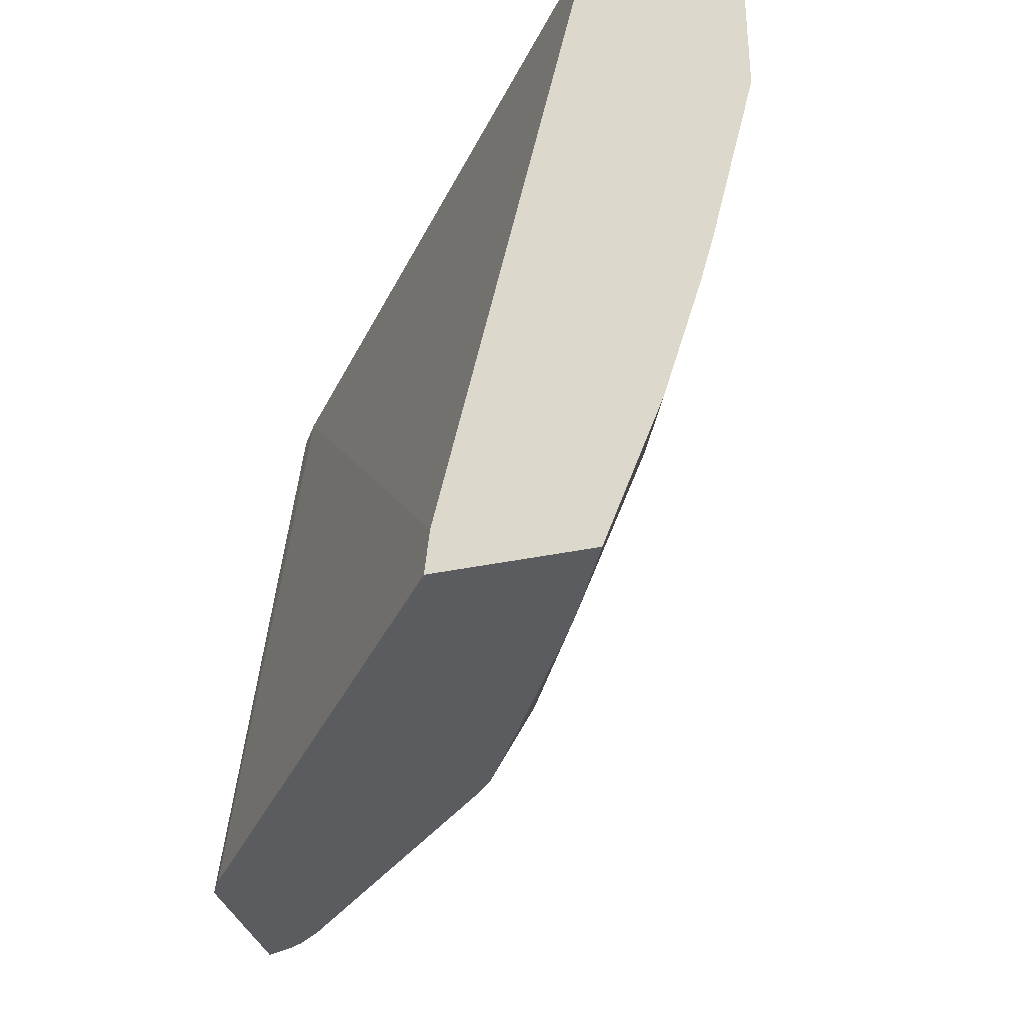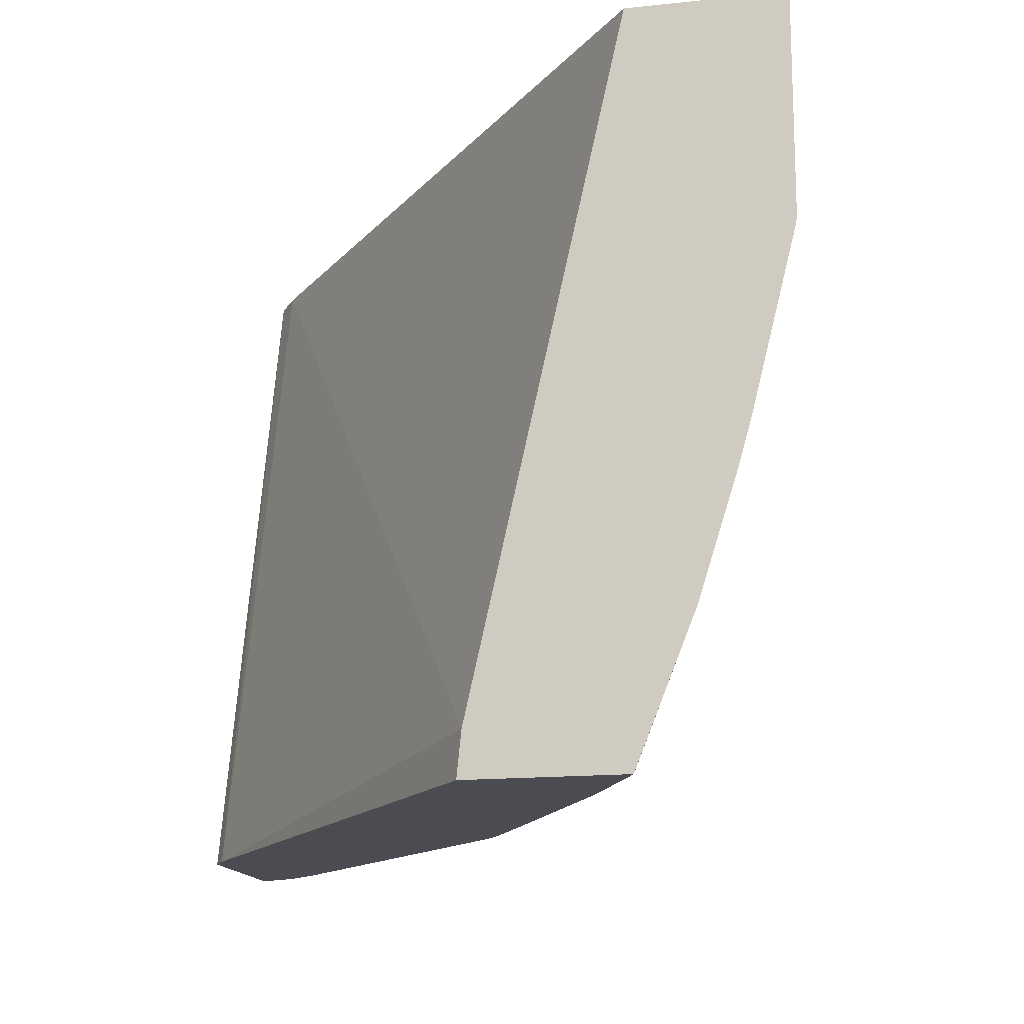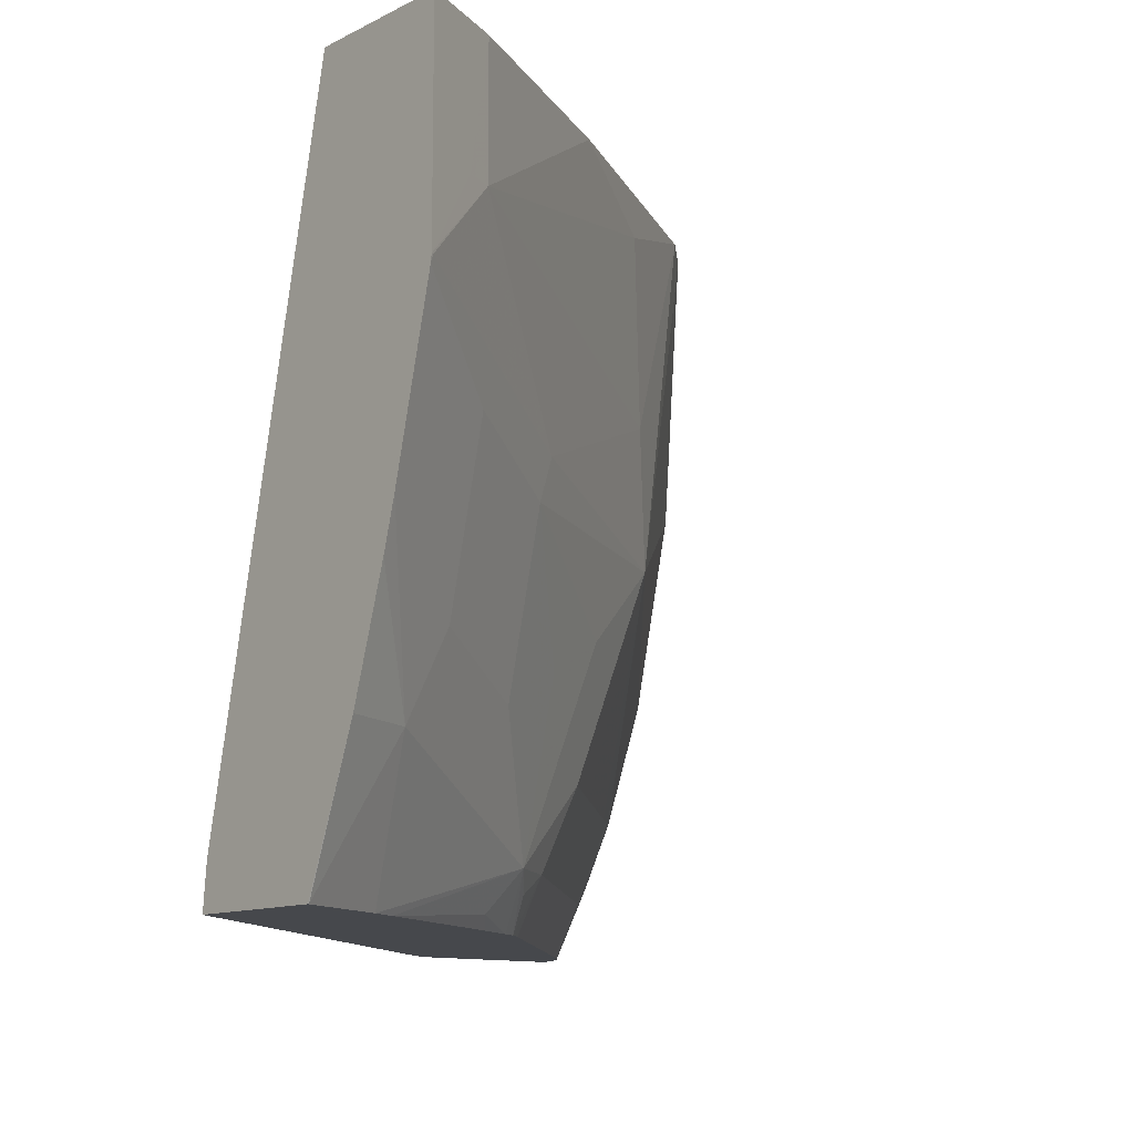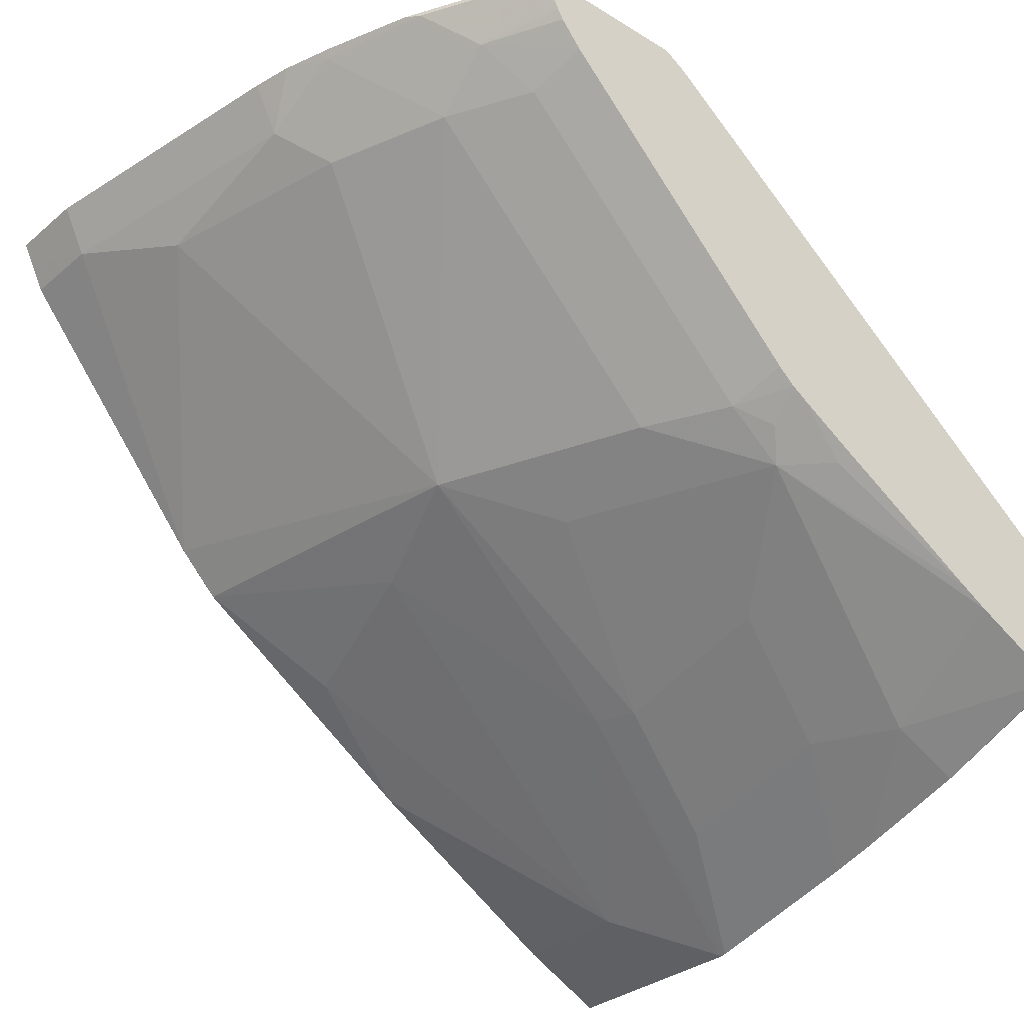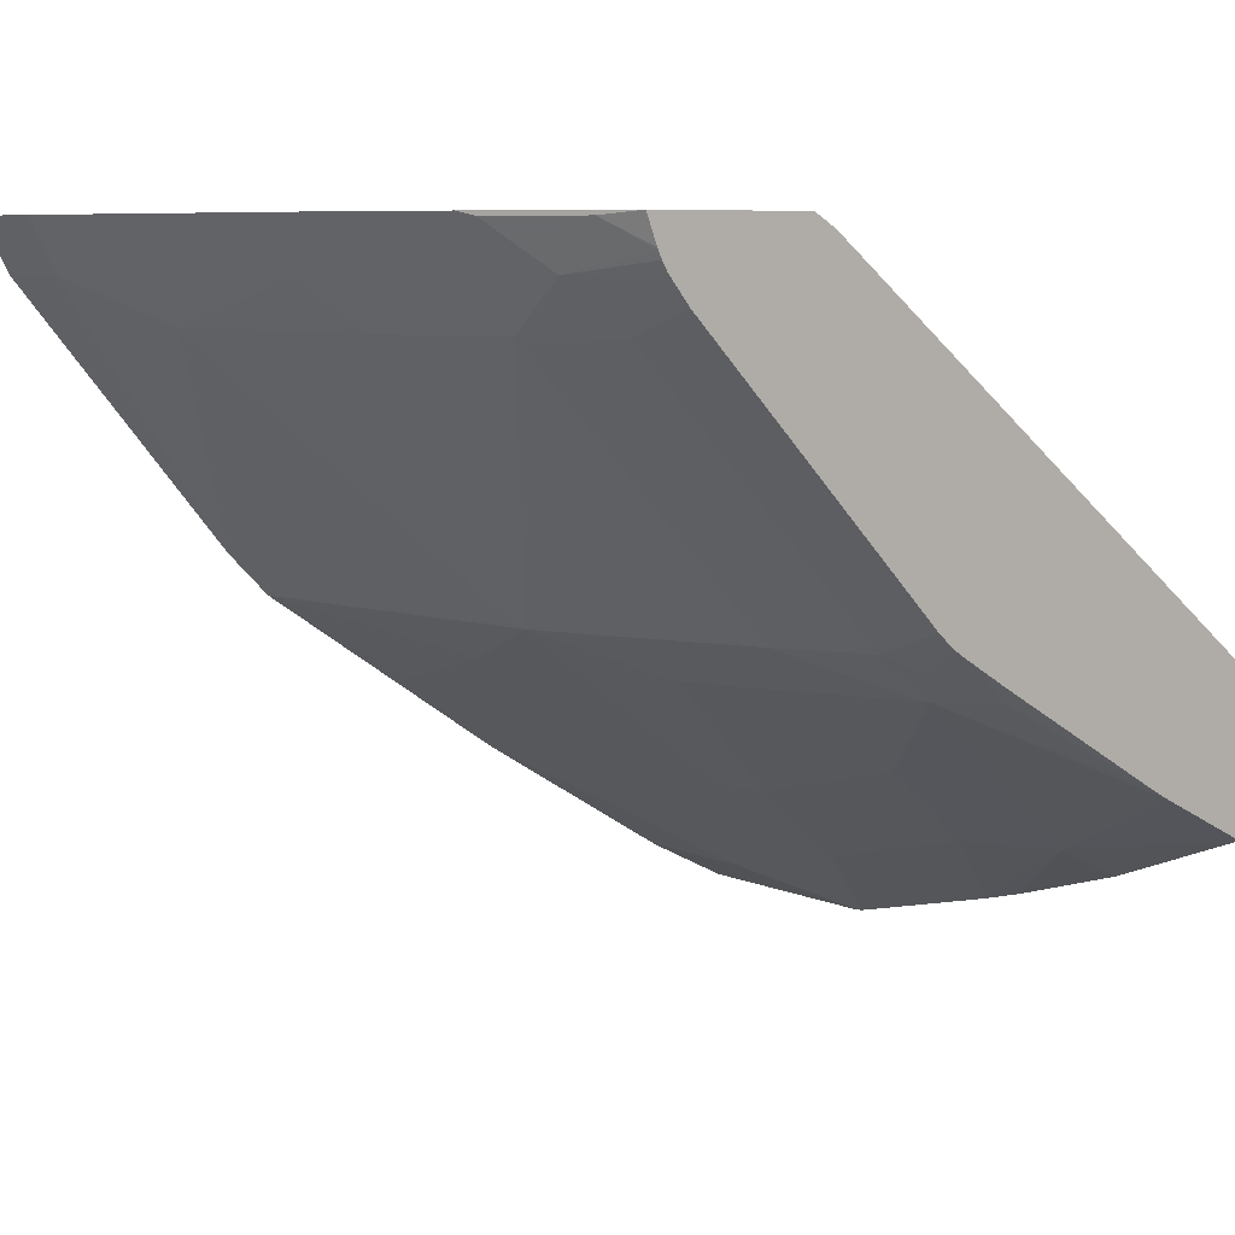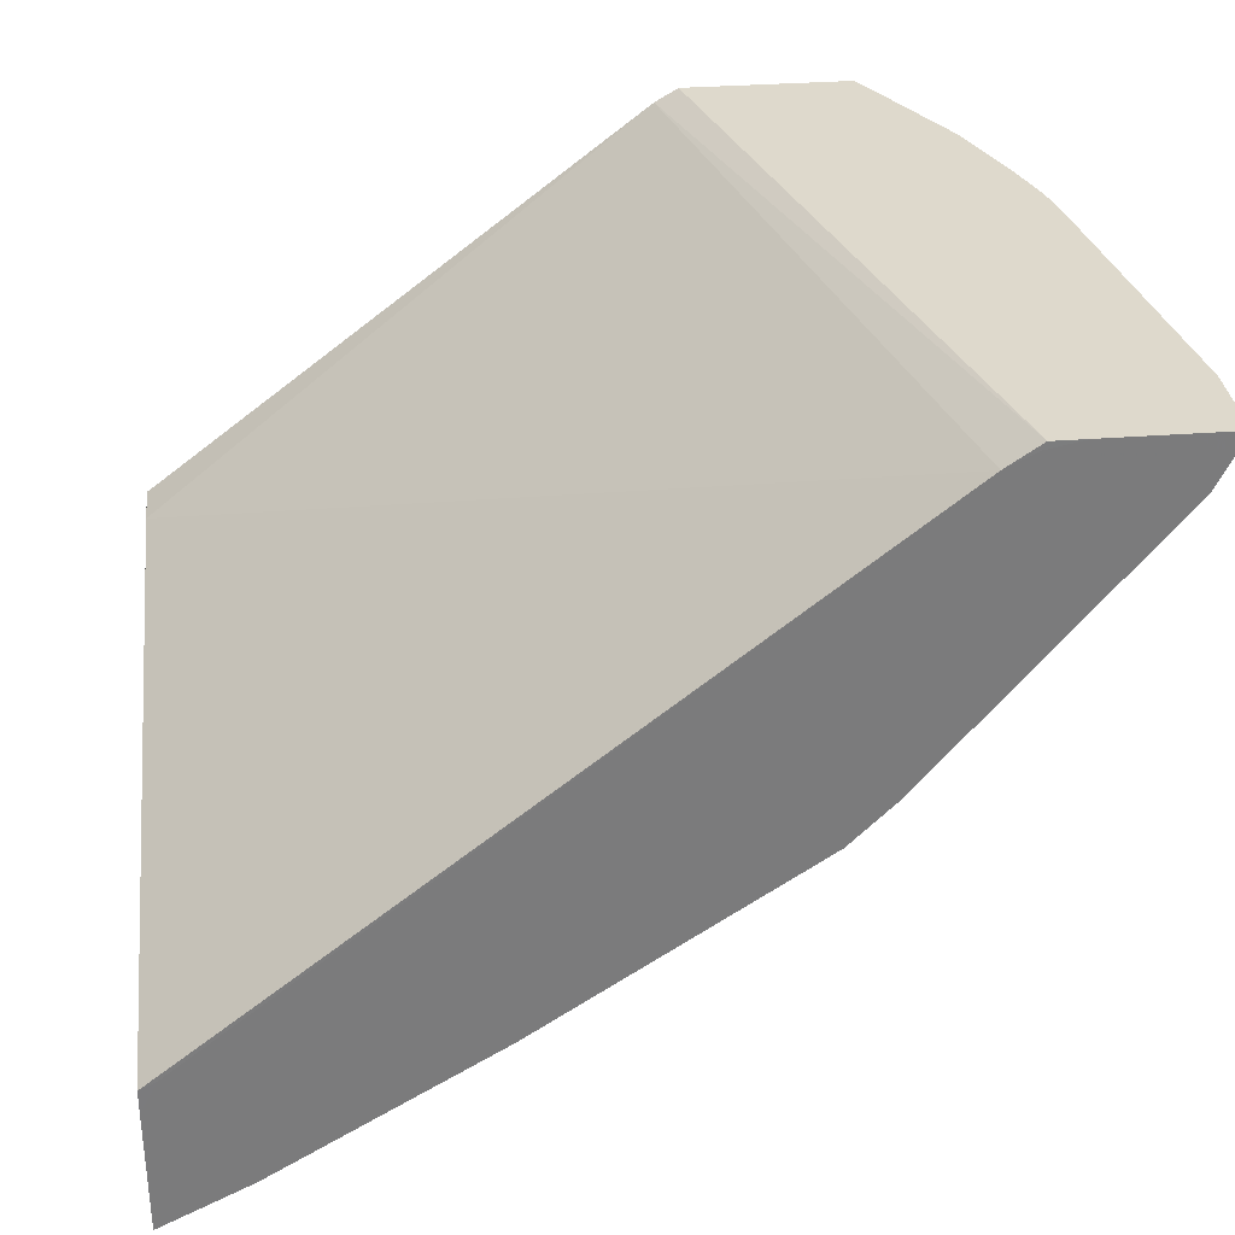
<metadata>
{"format":"obj","ext":"obj","renderer":"f3d","projection":"perspective","resolution":1024,"background":"white","views":[{"elev":-34.5,"azim":-74.0,"up":"+Z"},{"elev":-15.3,"azim":-77.5,"up":"+Z"},{"elev":-11.5,"azim":-39.6,"up":"+Z"},{"elev":-31.8,"azim":139.3,"up":"+Y"},{"elev":7.4,"azim":141.1,"up":"+Y"},{"elev":32.0,"azim":-6.2,"up":"+Y"}]}
</metadata>
<code>
v 0.6972 -0.003162 -0.324
v 0.7043 -0.003162 -0.3105
v 0.7056 -0.004991 -0.3081
v 0.6922 -0.01562 -0.324
v 0.622 -0.003162 -0.324
v 0.7056 -0.003162 -0.3081
v 0.7056 -0.02485 -0.2882
v 0.6917 -0.01656 -0.324
v 0.7255 -0.004991 -0.2683
v 0.6115 -0.009247 -0.324
v 0.704 -0.003162 8.327e-05
v 0.7255 -0.003162 -0.2683
v 0.7023 -0.04639 -0.2584
v 0.6824 -0.04639 -0.2981
v 0.6778 -0.03576 -0.324
v 0.6877 -0.02388 -0.324
v 0.6902 -0.01962 -0.324
v 0.7222 -0.02652 -0.2385
v 0.7291 -0.003162 -0.261
v 0.743 -0.003162 -0.2216
v 0.742 -0.00663 -0.2186
v 0.689 -0.01325 0.000115
v 0.3831 -0.1851 -0.324
v 0.3831 -0.1872 -0.3036
v 0.7023 -0.00663 0.000115
v 0.7186 -0.003162 0.000115
v 0.7222 -0.04639 -0.1988
v 0.6228 -0.1656 -0.159
v 0.6824 -0.06628 -0.2584
v 0.6625 -0.06628 -0.2981
v 0.5585 -0.155 -0.324
v 0.742 -0.02652 -0.1789
v 0.7501 -0.003162 -0.1982
v 0.3831 -0.2556 8.327e-05
v 0.3908 -0.2518 0.000115
v 0.3831 -0.2554 -0.324
v 0.7523 -0.003162 0.000115
v 0.742 -0.04639 -0.0994
v 0.6625 -0.1259 -0.1392
v 0.5764 -0.1863 -0.1988
v 0.583 -0.1656 -0.2584
v 0.6228 -0.1259 -0.2584
v 0.6625 -0.1458 -1.192e-05
v 0.6426 -0.1656 -1.192e-05
v 0.6029 -0.1855 -0.0994
v 0.5035 -0.2451 -0.1392
v 0.4969 -0.246 -0.159
v 0.5632 -0.1656 -0.2981
v 0.5505 -0.162 -0.324
v 0.7502 -0.003162 -0.1976
v 0.7537 -0.003162 -0.1789
v 0.7619 -0.02652 -0.03977
v 0.3831 -0.2671 0.000115
v 0.3831 -0.2816 -0.2584
v 0.3837 -0.2554 -0.324
v 0.7685 -0.01325 0.000115
v 0.7736 -0.003162 8.327e-05
v 0.5367 -0.2062 -0.2186
v 0.5367 -0.1863 -0.2981
v 0.7619 -0.02652 0.000115
v 0.6625 -0.1457 0.000115
v 0.6426 -0.1656 0.000115
v 0.6425 -0.1657 0.000115
v 0.583 -0.2054 0.000115
v 0.5234 -0.2451 -1.192e-05
v 0.583 -0.2054 -0.01988
v 0.424 -0.3047 -0.05964
v 0.3843 -0.3246 -0.0994
v 0.3831 -0.3248 -0.1029
v 0.4373 -0.2857 -0.1392
v 0.4373 -0.2658 -0.2186
v 0.4969 -0.2261 -0.2385
v 0.5466 -0.1739 -0.3081
v 0.5427 -0.1669 -0.324
v 0.7736 -0.003162 -0.03977
v 0.7685 -0.01338 0.000115
v 0.3831 -0.3252 0.000115
v 0.3831 -0.2988 -0.2042
v 0.4174 -0.2658 -0.2584
v 0.4234 -0.2355 -0.324
v 0.4287 -0.2329 -0.324
v 0.4419 -0.2255 -0.324
v 0.5168 -0.1863 -0.318
v 0.5233 -0.2452 0.000115
v 0.424 -0.3048 0.000115
v 0.4108 -0.3114 -0.05964
v 0.3831 -0.3252 -0.0994
v 0.3831 -0.3049 -0.1824
v 0.5228 -0.1788 -0.324
v 0.4108 -0.3114 0.000115
f 37 56 57
f 38 52 43
f 34 53 35
f 38 43 39
f 40 47 58
f 40 58 59
f 41 59 48
f 36 55 54
f 41 48 42
f 44 63 64
f 43 60 61
f 43 61 62
f 43 62 44
f 44 62 63
f 44 64 65
f 44 65 66
f 32 52 38
f 44 66 45
f 43 52 60
f 32 51 52
f 28 40 59
f 32 33 50
f 45 66 67
f 23 34 24
f 27 32 38
f 27 38 39
f 27 39 28
f 28 59 41
f 28 41 42
f 28 42 29
f 32 50 51
f 28 39 43
f 28 44 45
f 28 45 46
f 28 46 47
f 28 47 40
f 29 42 48
f 29 48 30
f 30 48 31
f 31 48 49
f 28 43 44
f 45 67 46
f 69 71 70
f 46 68 69
f 59 83 74
f 64 84 65
f 65 84 85
f 65 85 67
f 65 67 66
f 85 90 86
f 67 86 87
f 67 87 68
f 59 82 83
f 68 87 69
f 71 88 79
f 74 83 89
f 77 87 86
f 77 86 90
f 78 79 88
f 79 80 81
f 82 89 83
f 23 53 34
f 69 88 71
f 59 81 82
f 59 79 81
f 59 71 79
f 46 69 47
f 47 69 70
f 47 70 71
f 47 71 72
f 47 72 59
f 47 59 58
f 48 59 73
f 48 73 49
f 49 73 59
f 49 59 74
f 51 75 52
f 52 75 76
f 52 76 60
f 54 55 79
f 54 79 78
f 55 80 79
f 56 76 57
f 57 76 75
f 59 72 71
f 46 67 68
f 23 77 53
f 67 85 86
f 23 69 87
f 1 75 51
f 1 51 50
f 1 50 33
f 1 33 20
f 1 20 19
f 1 19 12
f 1 12 6
f 1 6 2
f 1 57 75
f 2 6 3
f 3 8 4
f 3 6 12
f 3 12 9
f 3 9 7
f 5 10 11
f 7 9 13
f 7 13 14
f 7 14 15
f 3 7 8
f 1 37 57
f 1 26 37
f 1 11 26
f 23 87 77
f 1 2 3
f 1 3 4
f 1 4 8
f 1 8 17
f 1 17 16
f 1 16 15
f 1 15 31
f 1 31 49
f 1 49 74
f 1 74 89
f 1 89 82
f 1 82 81
f 1 81 80
f 1 55 36
f 1 36 23
f 1 23 10
f 1 10 5
f 1 5 11
f 7 15 16
f 7 16 17
f 1 80 55
f 9 18 13
f 22 53 77
f 22 77 90
f 22 90 85
f 22 85 84
f 22 84 64
f 22 64 63
f 22 63 62
f 22 62 61
f 22 35 53
f 22 61 60
f 22 56 37
f 22 37 26
f 22 26 25
f 23 36 54
f 23 54 78
f 23 78 88
f 23 88 69
f 7 17 8
f 22 60 76
f 22 34 35
f 22 76 56
f 21 33 32
f 9 12 19
f 22 24 34
f 9 19 20
f 9 20 21
f 9 21 18
f 10 22 11
f 10 24 22
f 11 22 25
f 11 25 26
f 13 18 32
f 10 23 24
f 13 27 28
f 13 28 29
f 13 29 30
f 13 30 14
f 14 30 15
f 15 30 31
f 20 33 21
f 13 32 27
f 18 21 32

</code>
